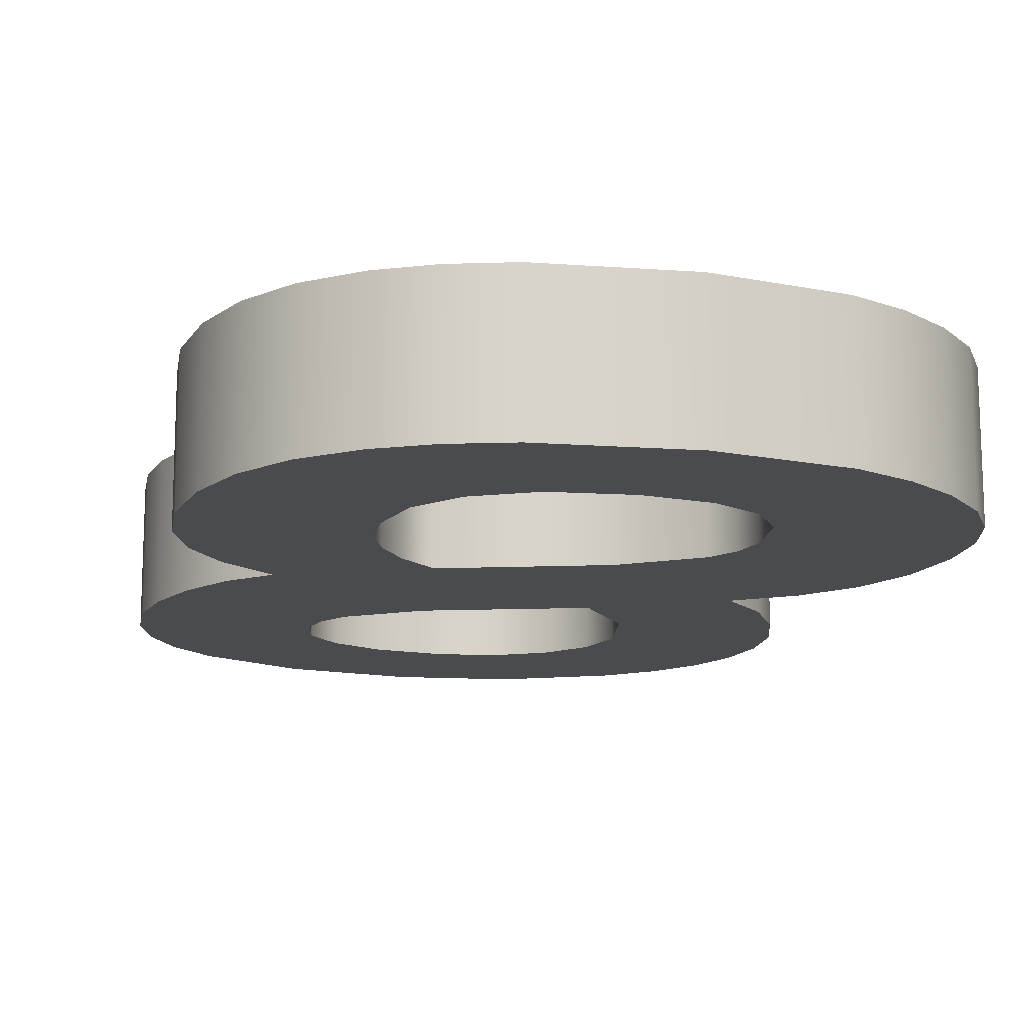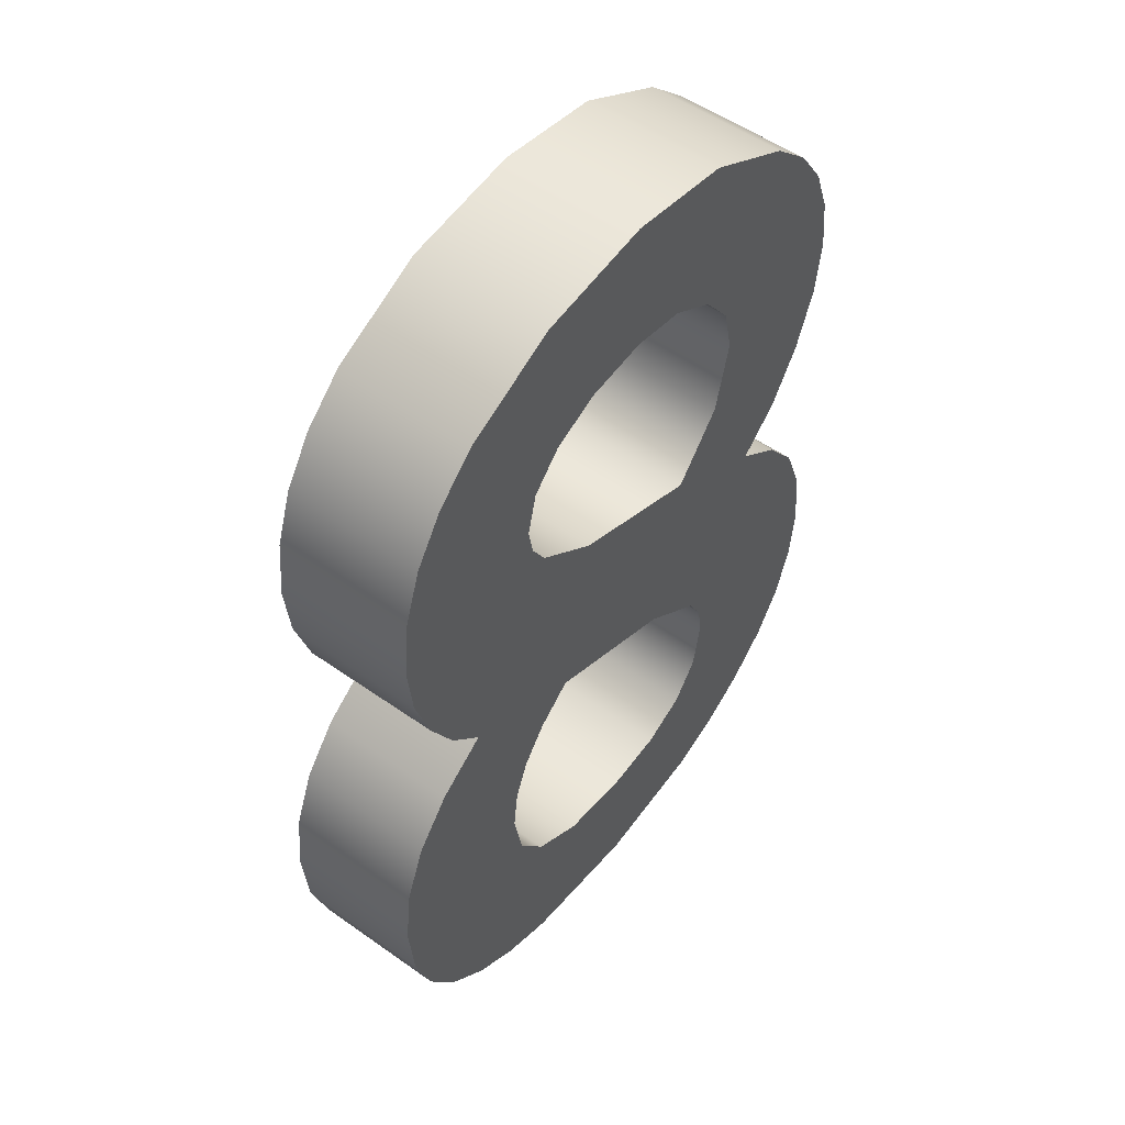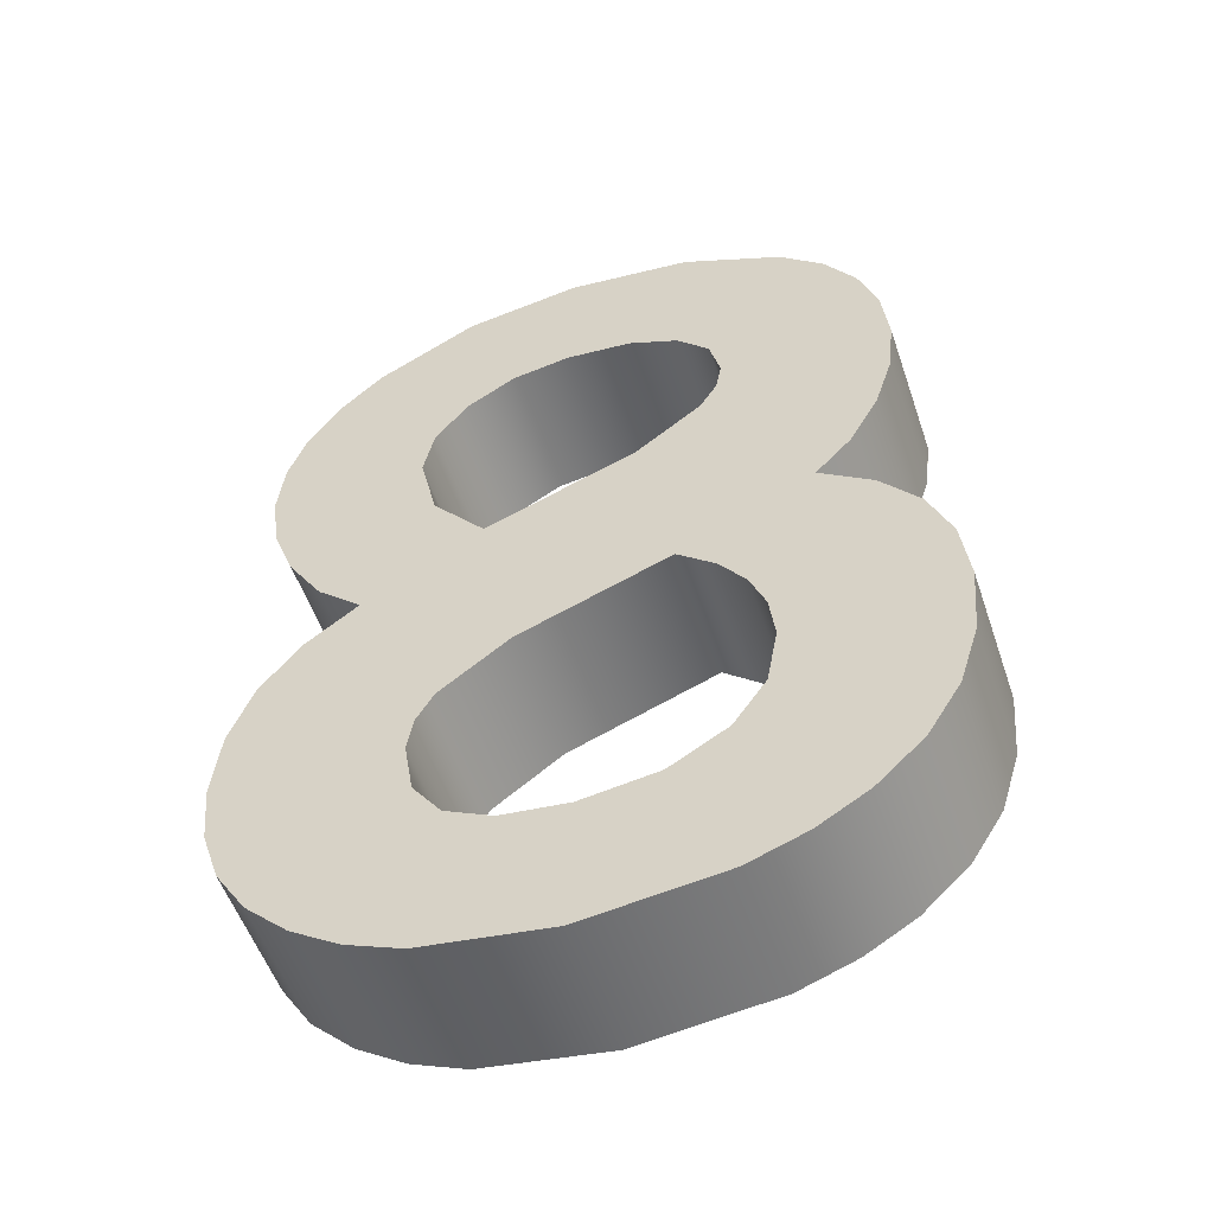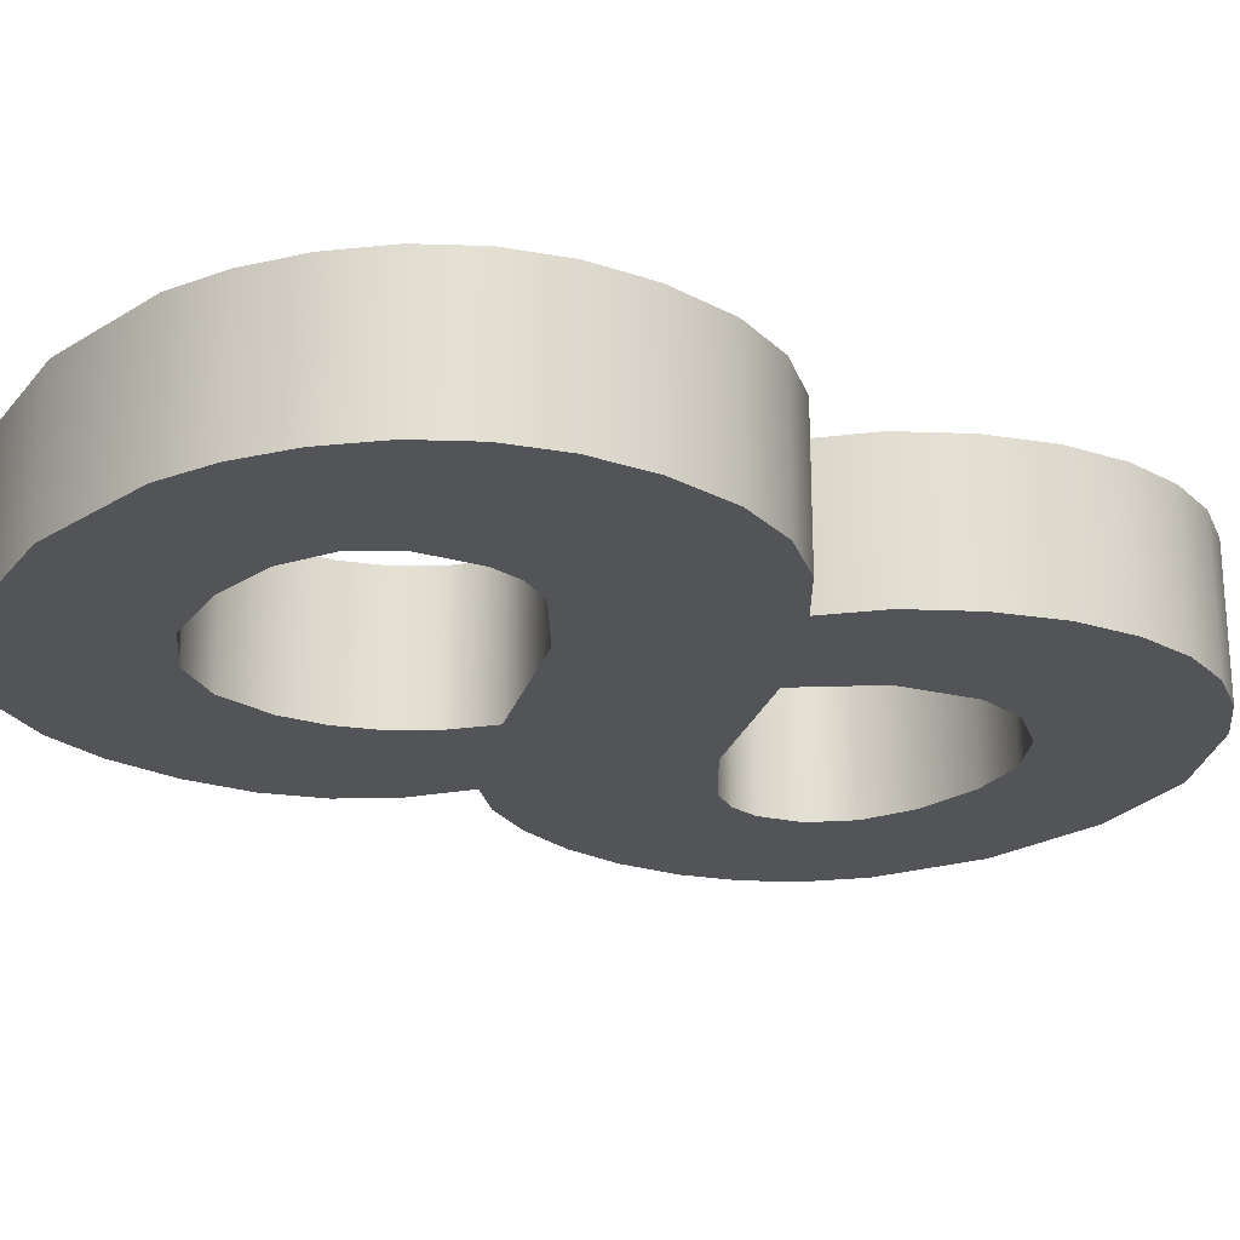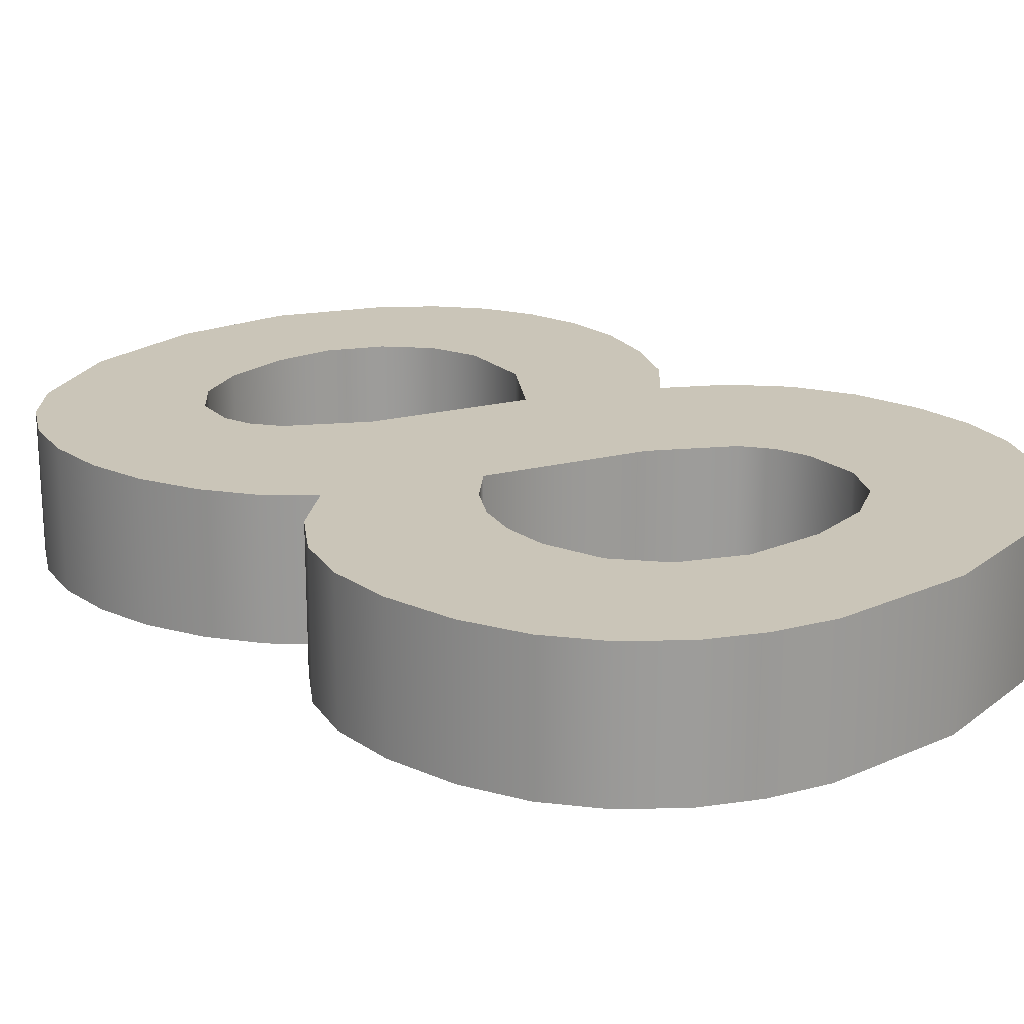
<metadata>
{"format":"obj","ext":"obj","renderer":"f3d","projection":"perspective","resolution":1024,"background":"white","views":[{"elev":-14.0,"azim":-16.1,"up":"+Z"},{"elev":52.5,"azim":-52.7,"up":"+Y"},{"elev":-53.8,"azim":-161.3,"up":"+Y"},{"elev":-23.0,"azim":54.2,"up":"+Z"},{"elev":20.3,"azim":-45.9,"up":"+Z"}]}
</metadata>
<code>
o Componente_16_1/Componente_16/mesh80/mesh80-geometry#mesh80-geometry
v -0.5469 -0.2549 0.05845
v -0.5136 -0.2573 0.05845
v -0.5445 -0.2593 0.05845
v -0.5266 -0.2524 0.05845
v -0.4994 -0.2598 0.05845
v -0.5445 -0.2593 0.07058
v -0.5485 -0.2499 0.05845
v -0.5136 -0.2573 0.07058
v -0.5413 -0.2626 0.05845
v -0.4963 -0.2549 0.05845
v -0.5469 -0.2549 0.07058
v -0.5413 -0.2626 0.07058
v -0.5324 -0.248 0.05845
v -0.5266 -0.2524 0.07058
v -0.509 -0.2517 0.05845
v -0.5033 -0.2633 0.05845
v -0.4963 -0.2549 0.07058
v -0.4994 -0.2598 0.07058
v -0.5485 -0.2499 0.07058
v -0.5491 -0.2448 0.05845
v -0.509 -0.2517 0.07058
v -0.5459 -0.2659 0.05845
v -0.5033 -0.2633 0.07058
v -0.4944 -0.2496 0.05845
v -0.4944 -0.2496 0.07058
v -0.5339 -0.2456 0.05845
v -0.5324 -0.248 0.07058
v -0.5075 -0.2452 0.05845
v -0.4986 -0.2668 0.05845
v -0.4986 -0.2668 0.07058
v -0.5459 -0.2659 0.07058
v -0.5491 -0.2448 0.07058
v -0.5344 -0.243 0.05845
v -0.5339 -0.2456 0.07058
v -0.5075 -0.2452 0.07058
v -0.5297 -0.2683 0.05845
v -0.5492 -0.27 0.07058
v -0.4937 -0.2444 0.05845
v -0.4937 -0.2444 0.07058
v -0.5485 -0.2394 0.05845
v -0.5344 -0.243 0.07058
v -0.5084 -0.2409 0.05845
v -0.5492 -0.27 0.05845
v -0.4952 -0.2711 0.05845
v -0.5297 -0.2683 0.07058
v -0.5485 -0.2394 0.07058
v -0.5334 -0.2393 0.05845
v -0.5334 -0.2393 0.07058
v -0.5084 -0.2409 0.07058
v -0.533 -0.271 0.05845
v -0.5166 -0.2733 0.05845
v -0.4952 -0.2711 0.07058
v -0.5512 -0.2749 0.07058
v -0.533 -0.271 0.07058
v -0.4943 -0.2395 0.05845
v -0.4943 -0.2395 0.07058
v -0.5469 -0.2347 0.05845
v -0.5113 -0.2372 0.05845
v -0.5353 -0.2741 0.05845
v -0.4932 -0.2763 0.05845
v -0.5166 -0.2733 0.07058
v -0.5512 -0.2749 0.05845
v -0.5353 -0.2741 0.07058
v -0.5469 -0.2347 0.07058
v -0.5307 -0.2364 0.05845
v -0.5307 -0.2364 0.07058
v -0.5113 -0.2372 0.07058
v -0.5106 -0.2778 0.05845
v -0.4932 -0.2763 0.07058
v -0.5518 -0.2806 0.07058
v -0.5367 -0.2776 0.07058
v -0.4959 -0.235 0.05845
v -0.4959 -0.235 0.07058
v -0.5442 -0.2305 0.05845
v -0.5263 -0.2345 0.05845
v -0.5155 -0.2347 0.07058
v -0.5367 -0.2776 0.05845
v -0.5091 -0.2805 0.05845
v -0.4925 -0.2824 0.05845
v -0.5106 -0.2778 0.07058
v -0.5518 -0.2806 0.05845
v -0.5155 -0.2347 0.05845
v -0.5442 -0.2305 0.07058
v -0.5263 -0.2345 0.07058
v -0.5091 -0.2805 0.07058
v -0.4925 -0.2824 0.07058
v -0.5513 -0.2869 0.07058
v -0.5371 -0.2815 0.07058
v -0.5371 -0.2815 0.05845
v -0.4986 -0.231 0.05845
v -0.4986 -0.231 0.07058
v -0.5405 -0.227 0.07058
v -0.5206 -0.2338 0.05845
v -0.5206 -0.2338 0.07058
v -0.5086 -0.2834 0.05845
v -0.5086 -0.2834 0.07058
v -0.4931 -0.2877 0.05845
v -0.5513 -0.2869 0.05845
v -0.5362 -0.2866 0.07058
v -0.5405 -0.227 0.05845
v -0.5025 -0.2275 0.07058
v -0.5362 -0.2866 0.05845
v -0.4931 -0.2877 0.07058
v -0.5495 -0.2924 0.07058
v -0.5334 -0.2907 0.07058
v -0.5025 -0.2275 0.05845
v -0.5317 -0.2228 0.07058
v -0.5111 -0.2229 0.07058
v -0.5094 -0.2882 0.05845
v -0.5094 -0.2882 0.07058
v -0.4947 -0.2925 0.05845
v -0.5334 -0.2907 0.05845
v -0.5495 -0.2924 0.05845
v -0.5317 -0.2228 0.05845
v -0.5111 -0.2229 0.05845
v -0.5119 -0.2917 0.05845
v -0.4947 -0.2925 0.07058
v -0.5466 -0.297 0.07058
v -0.5284 -0.2935 0.07058
v -0.521 -0.2214 0.07058
v -0.521 -0.2214 0.05845
v -0.5119 -0.2917 0.07058
v -0.4974 -0.2967 0.05845
v -0.516 -0.2938 0.05845
v -0.5284 -0.2935 0.05845
v -0.5466 -0.297 0.05845
v -0.4974 -0.2967 0.07058
v -0.5218 -0.2945 0.07058
v -0.516 -0.2938 0.07058
v -0.5218 -0.2945 0.05845
v -0.5426 -0.3008 0.05845
v -0.5011 -0.3003 0.07058
v -0.5011 -0.3003 0.05845
v -0.5426 -0.3008 0.07058
v -0.5383 -0.3034 0.05845
v -0.5054 -0.3031 0.05845
v -0.5054 -0.3031 0.07058
v -0.5383 -0.3034 0.07058
v -0.5333 -0.3052 0.05845
v -0.5101 -0.3051 0.05845
v -0.5101 -0.3051 0.07058
v -0.5333 -0.3052 0.07058
v -0.5213 -0.3066 0.05845
v -0.5213 -0.3066 0.07058
f 1 2 3
f 2 1 4
f 3 2 1
f 4 1 2
f 5 3 2
f 2 3 5
f 6 1 3
f 3 1 6
f 4 1 7
f 7 1 4
f 4 8 2
f 2 8 4
f 5 9 3
f 3 9 5
f 5 2 10
f 10 2 5
f 1 6 11
f 11 6 1
f 3 12 6
f 6 12 3
f 11 7 1
f 1 7 11
f 4 7 13
f 13 7 4
f 8 4 14
f 14 4 8
f 8 15 2
f 2 15 8
f 16 9 5
f 5 9 16
f 12 3 9
f 9 3 12
f 10 2 15
f 15 2 10
f 17 5 10
f 10 5 17
f 8 11 6
f 6 11 8
f 12 18 6
f 6 18 12
f 7 11 19
f 19 11 7
f 13 7 20
f 20 7 13
f 13 14 4
f 4 14 13
f 11 8 14
f 14 8 11
f 15 8 21
f 21 8 15
f 16 22 9
f 9 22 16
f 5 23 16
f 16 23 5
f 22 12 9
f 9 12 22
f 10 15 24
f 24 15 10
f 5 17 18
f 18 17 5
f 10 25 17
f 17 25 10
f 6 18 8
f 8 18 6
f 12 23 18
f 18 23 12
f 11 14 19
f 19 14 11
f 19 20 7
f 7 20 19
f 13 20 26
f 26 20 13
f 14 13 27
f 27 13 14
f 8 17 21
f 21 17 8
f 21 28 15
f 15 28 21
f 29 22 16
f 16 22 29
f 23 5 18
f 18 5 23
f 30 16 23
f 23 16 30
f 12 22 31
f 31 22 12
f 24 15 28
f 28 15 24
f 25 10 24
f 24 10 25
f 8 18 17
f 17 18 8
f 21 17 25
f 25 17 21
f 31 23 12
f 12 23 31
f 19 14 27
f 27 14 19
f 20 19 32
f 32 19 20
f 26 20 33
f 33 20 26
f 34 13 26
f 26 13 34
f 13 34 27
f 27 34 13
f 28 21 35
f 35 21 28
f 36 22 29
f 29 22 36
f 16 30 29
f 29 30 16
f 31 30 23
f 23 30 31
f 22 37 31
f 31 37 22
f 24 28 38
f 38 28 24
f 24 39 25
f 25 39 24
f 21 25 35
f 35 25 21
f 19 27 32
f 32 27 19
f 32 40 20
f 20 40 32
f 33 20 40
f 40 20 33
f 41 26 33
f 33 26 41
f 26 41 34
f 34 41 26
f 32 27 34
f 34 27 32
f 35 42 28
f 28 42 35
f 36 43 22
f 22 43 36
f 44 36 29
f 29 36 44
f 30 44 29
f 29 44 30
f 31 45 30
f 30 45 31
f 37 22 43
f 43 22 37
f 37 45 31
f 31 45 37
f 38 28 42
f 42 28 38
f 39 24 38
f 38 24 39
f 35 25 39
f 39 25 35
f 40 32 46
f 46 32 40
f 33 40 47
f 47 40 33
f 33 48 41
f 41 48 33
f 32 34 41
f 41 34 32
f 42 35 49
f 49 35 42
f 50 43 36
f 36 43 50
f 44 51 36
f 36 51 44
f 44 30 52
f 52 30 44
f 45 52 30
f 30 52 45
f 43 53 37
f 37 53 43
f 37 54 45
f 45 54 37
f 38 42 55
f 55 42 38
f 38 56 39
f 39 56 38
f 35 39 49
f 49 39 35
f 32 41 46
f 46 41 32
f 46 57 40
f 40 57 46
f 47 40 57
f 57 40 47
f 48 33 47
f 47 33 48
f 46 41 48
f 48 41 46
f 49 58 42
f 42 58 49
f 59 43 50
f 50 43 59
f 36 54 50
f 50 54 36
f 60 51 44
f 44 51 60
f 51 45 36
f 36 45 51
f 52 60 44
f 44 60 52
f 61 52 45
f 45 52 61
f 53 43 62
f 62 43 53
f 53 63 37
f 37 63 53
f 37 63 54
f 54 63 37
f 54 36 45
f 45 36 54
f 55 42 58
f 58 42 55
f 56 38 55
f 55 38 56
f 49 39 56
f 56 39 49
f 57 46 64
f 64 46 57
f 47 57 65
f 65 57 47
f 47 66 48
f 48 66 47
f 46 48 64
f 64 48 46
f 58 49 67
f 67 49 58
f 59 62 43
f 43 62 59
f 54 59 50
f 50 59 54
f 60 68 51
f 51 68 60
f 45 51 61
f 61 51 45
f 60 52 69
f 69 52 60
f 61 69 52
f 52 69 61
f 62 70 53
f 53 70 62
f 53 71 63
f 63 71 53
f 59 54 63
f 63 54 59
f 55 58 72
f 72 58 55
f 55 73 56
f 56 73 55
f 49 56 67
f 67 56 49
f 64 74 57
f 57 74 64
f 65 57 75
f 75 57 65
f 66 47 65
f 65 47 66
f 64 48 66
f 66 48 64
f 76 58 67
f 67 58 76
f 77 62 59
f 59 62 77
f 60 78 68
f 68 78 60
f 68 61 51
f 51 61 68
f 69 79 60
f 60 79 69
f 80 69 61
f 61 69 80
f 70 62 81
f 81 62 70
f 70 71 53
f 53 71 70
f 77 63 71
f 71 63 77
f 63 77 59
f 59 77 63
f 72 58 82
f 82 58 72
f 73 55 72
f 72 55 73
f 67 56 73
f 73 56 67
f 74 64 83
f 83 64 74
f 75 57 74
f 74 57 75
f 75 66 65
f 65 66 75
f 64 66 84
f 84 66 64
f 58 76 82
f 82 76 58
f 67 73 76
f 76 73 67
f 77 81 62
f 62 81 77
f 79 78 60
f 60 78 79
f 85 68 78
f 78 68 85
f 61 68 80
f 80 68 61
f 79 69 86
f 86 69 79
f 85 69 80
f 80 69 85
f 81 87 70
f 70 87 81
f 70 88 71
f 71 88 70
f 71 89 77
f 77 89 71
f 72 82 90
f 90 82 72
f 72 91 73
f 73 91 72
f 64 84 83
f 83 84 64
f 92 74 83
f 83 74 92
f 75 74 93
f 93 74 75
f 66 75 84
f 84 75 66
f 94 82 76
f 76 82 94
f 76 73 91
f 91 73 76
f 89 81 77
f 77 81 89
f 79 95 78
f 78 95 79
f 68 85 80
f 80 85 68
f 78 96 85
f 85 96 78
f 85 86 69
f 69 86 85
f 86 97 79
f 79 97 86
f 87 81 98
f 98 81 87
f 87 99 70
f 70 99 87
f 70 99 88
f 88 99 70
f 89 71 88
f 88 71 89
f 90 82 93
f 93 82 90
f 91 72 90
f 90 72 91
f 83 84 94
f 94 84 83
f 74 92 100
f 100 92 74
f 83 101 92
f 92 101 83
f 93 74 90
f 90 74 93
f 93 84 75
f 75 84 93
f 82 94 93
f 93 94 82
f 76 91 94
f 94 91 76
f 102 81 89
f 89 81 102
f 97 95 79
f 79 95 97
f 96 78 95
f 95 78 96
f 96 86 85
f 85 86 96
f 97 86 103
f 103 86 97
f 102 98 81
f 81 98 102
f 98 104 87
f 87 104 98
f 87 105 99
f 99 105 87
f 102 88 99
f 99 88 102
f 88 102 89
f 89 102 88
f 106 91 90
f 90 91 106
f 84 93 94
f 94 93 84
f 83 94 91
f 91 94 83
f 107 100 92
f 92 100 107
f 106 74 100
f 100 74 106
f 83 91 101
f 101 91 83
f 92 101 108
f 108 101 92
f 90 74 106
f 106 74 90
f 97 109 95
f 95 109 97
f 95 110 96
f 96 110 95
f 96 103 86
f 86 103 96
f 103 111 97
f 97 111 103
f 112 98 102
f 102 98 112
f 104 98 113
f 113 98 104
f 104 105 87
f 87 105 104
f 112 99 105
f 105 99 112
f 99 112 102
f 102 112 99
f 91 106 101
f 101 106 91
f 100 107 114
f 114 107 100
f 92 108 107
f 107 108 92
f 106 100 115
f 115 100 106
f 101 115 108
f 108 115 101
f 97 116 109
f 109 116 97
f 110 95 109
f 109 95 110
f 110 103 96
f 96 103 110
f 111 103 117
f 117 103 111
f 111 116 97
f 97 116 111
f 112 113 98
f 98 113 112
f 113 118 104
f 104 118 113
f 104 119 105
f 105 119 104
f 119 112 105
f 105 112 119
f 115 101 106
f 106 101 115
f 120 114 107
f 107 114 120
f 115 100 114
f 114 100 115
f 107 108 120
f 120 108 107
f 121 108 115
f 115 108 121
f 122 109 116
f 116 109 122
f 109 122 110
f 110 122 109
f 122 103 110
f 110 103 122
f 122 117 103
f 103 117 122
f 117 123 111
f 111 123 117
f 111 124 116
f 116 124 111
f 125 113 112
f 112 113 125
f 118 113 126
f 126 113 118
f 118 127 104
f 104 127 118
f 104 128 119
f 119 128 104
f 112 119 125
f 125 119 112
f 114 120 121
f 121 120 114
f 115 114 121
f 121 114 115
f 108 121 120
f 120 121 108
f 124 122 116
f 116 122 124
f 129 117 122
f 122 117 129
f 123 117 127
f 127 117 123
f 130 111 123
f 123 111 130
f 111 130 124
f 124 130 111
f 130 113 125
f 125 113 130
f 123 126 113
f 113 126 123
f 131 118 126
f 126 118 131
f 118 132 127
f 127 132 118
f 104 127 128
f 128 127 104
f 128 125 119
f 119 125 128
f 122 124 129
f 129 124 122
f 128 117 129
f 129 117 128
f 117 128 127
f 127 128 117
f 132 123 127
f 127 123 132
f 123 113 130
f 130 113 123
f 130 129 124
f 124 129 130
f 125 128 130
f 130 128 125
f 133 126 123
f 123 126 133
f 118 131 134
f 134 131 118
f 133 131 126
f 126 131 133
f 134 132 118
f 118 132 134
f 129 130 128
f 128 130 129
f 123 132 133
f 133 132 123
f 135 134 131
f 131 134 135
f 136 131 133
f 133 131 136
f 134 137 132
f 132 137 134
f 137 133 132
f 132 133 137
f 134 135 138
f 138 135 134
f 136 135 131
f 131 135 136
f 133 137 136
f 136 137 133
f 138 137 134
f 134 137 138
f 139 138 135
f 135 138 139
f 140 135 136
f 136 135 140
f 141 136 137
f 137 136 141
f 138 141 137
f 137 141 138
f 138 139 142
f 142 139 138
f 140 139 135
f 135 139 140
f 136 141 140
f 140 141 136
f 142 141 138
f 138 141 142
f 143 142 139
f 139 142 143
f 139 140 143
f 143 140 139
f 144 140 141
f 141 140 144
f 141 142 144
f 144 142 141
f 142 143 144
f 144 143 142
f 140 144 143
f 143 144 140

</code>
